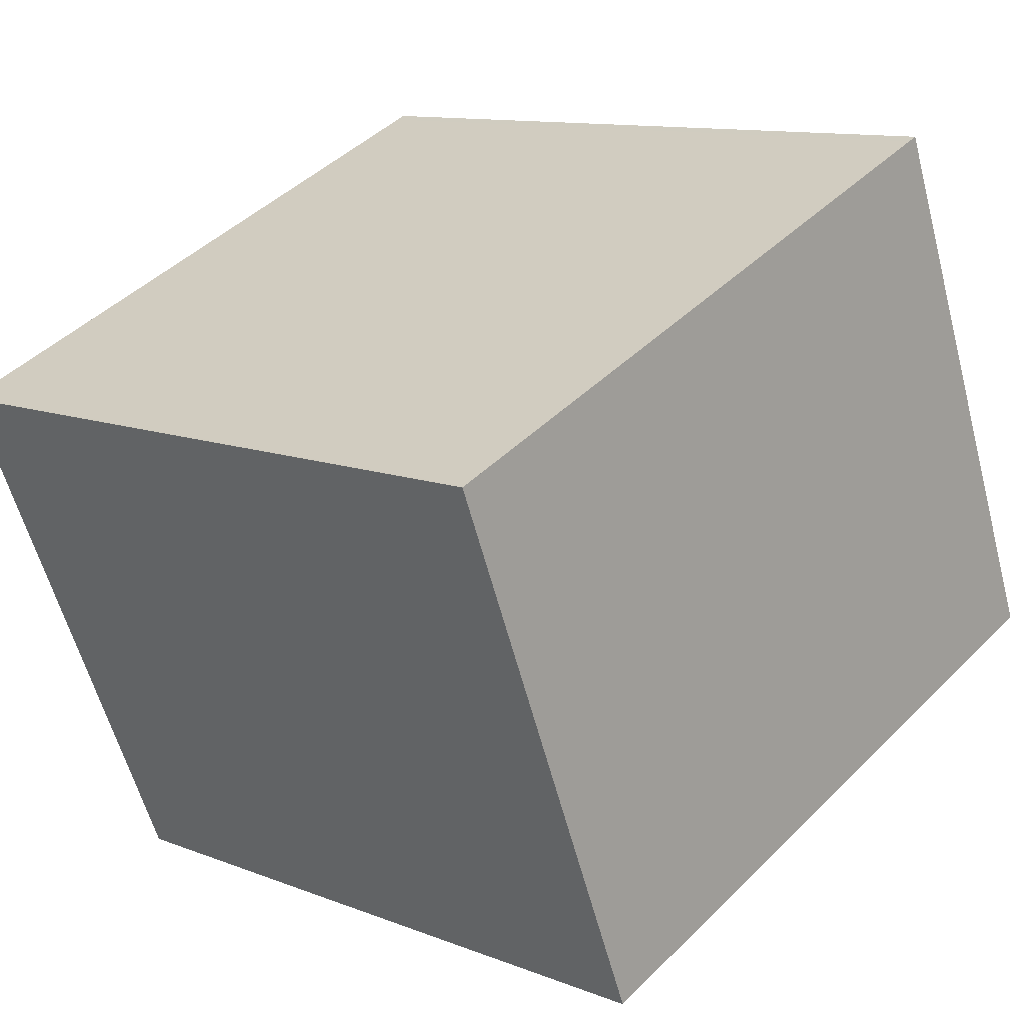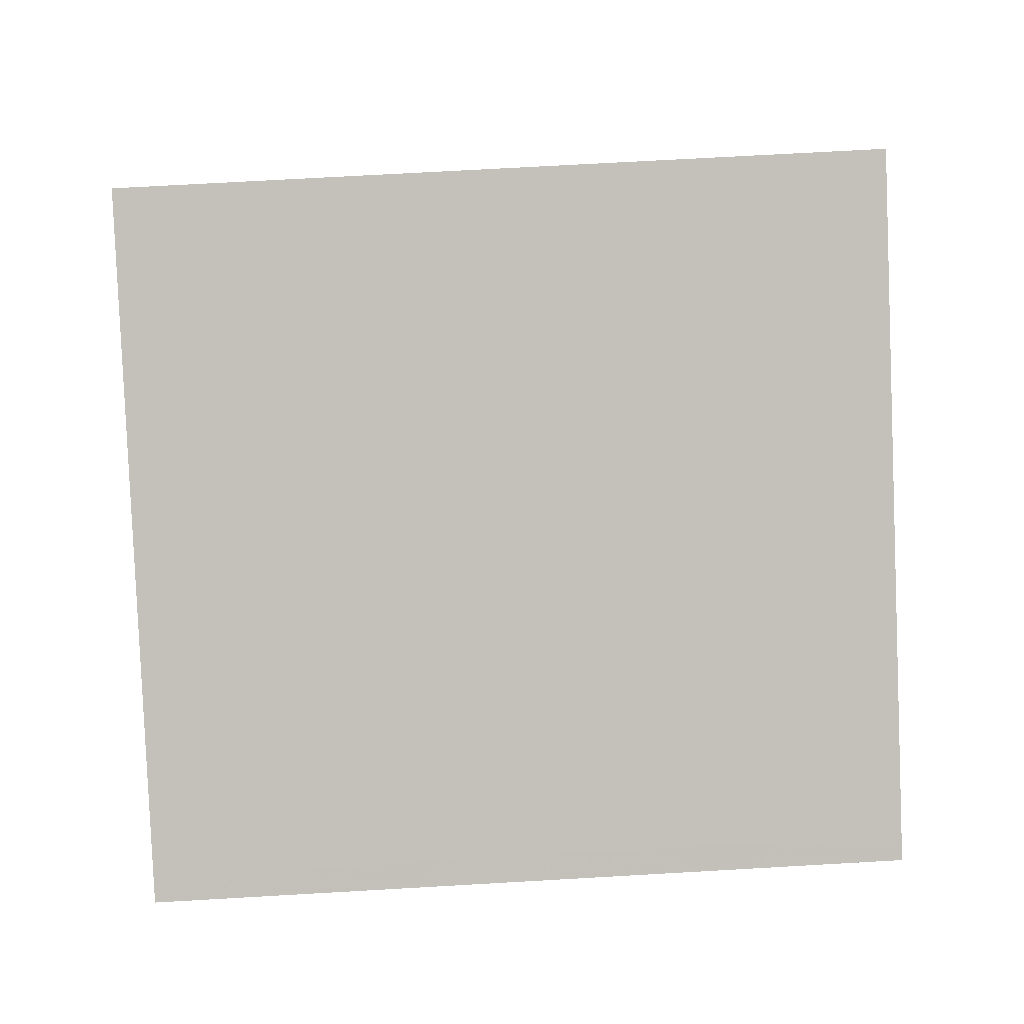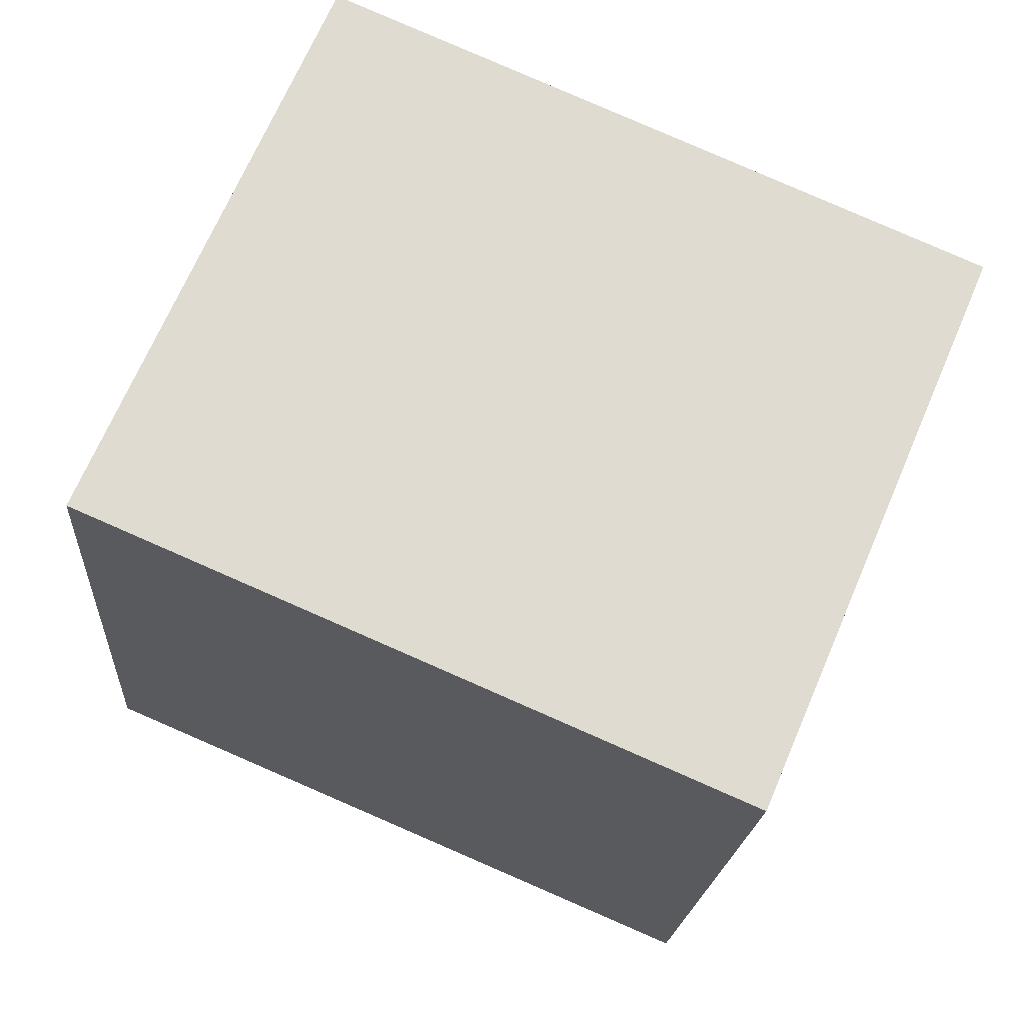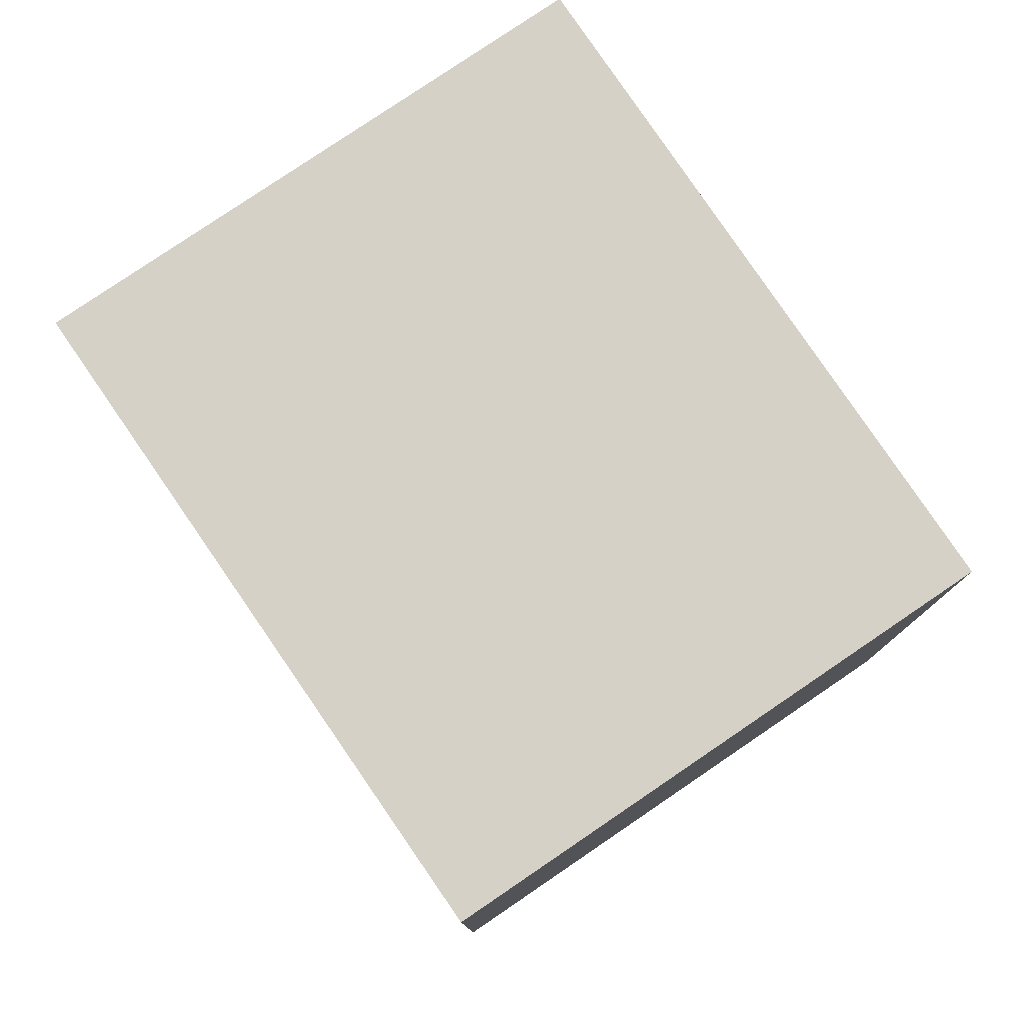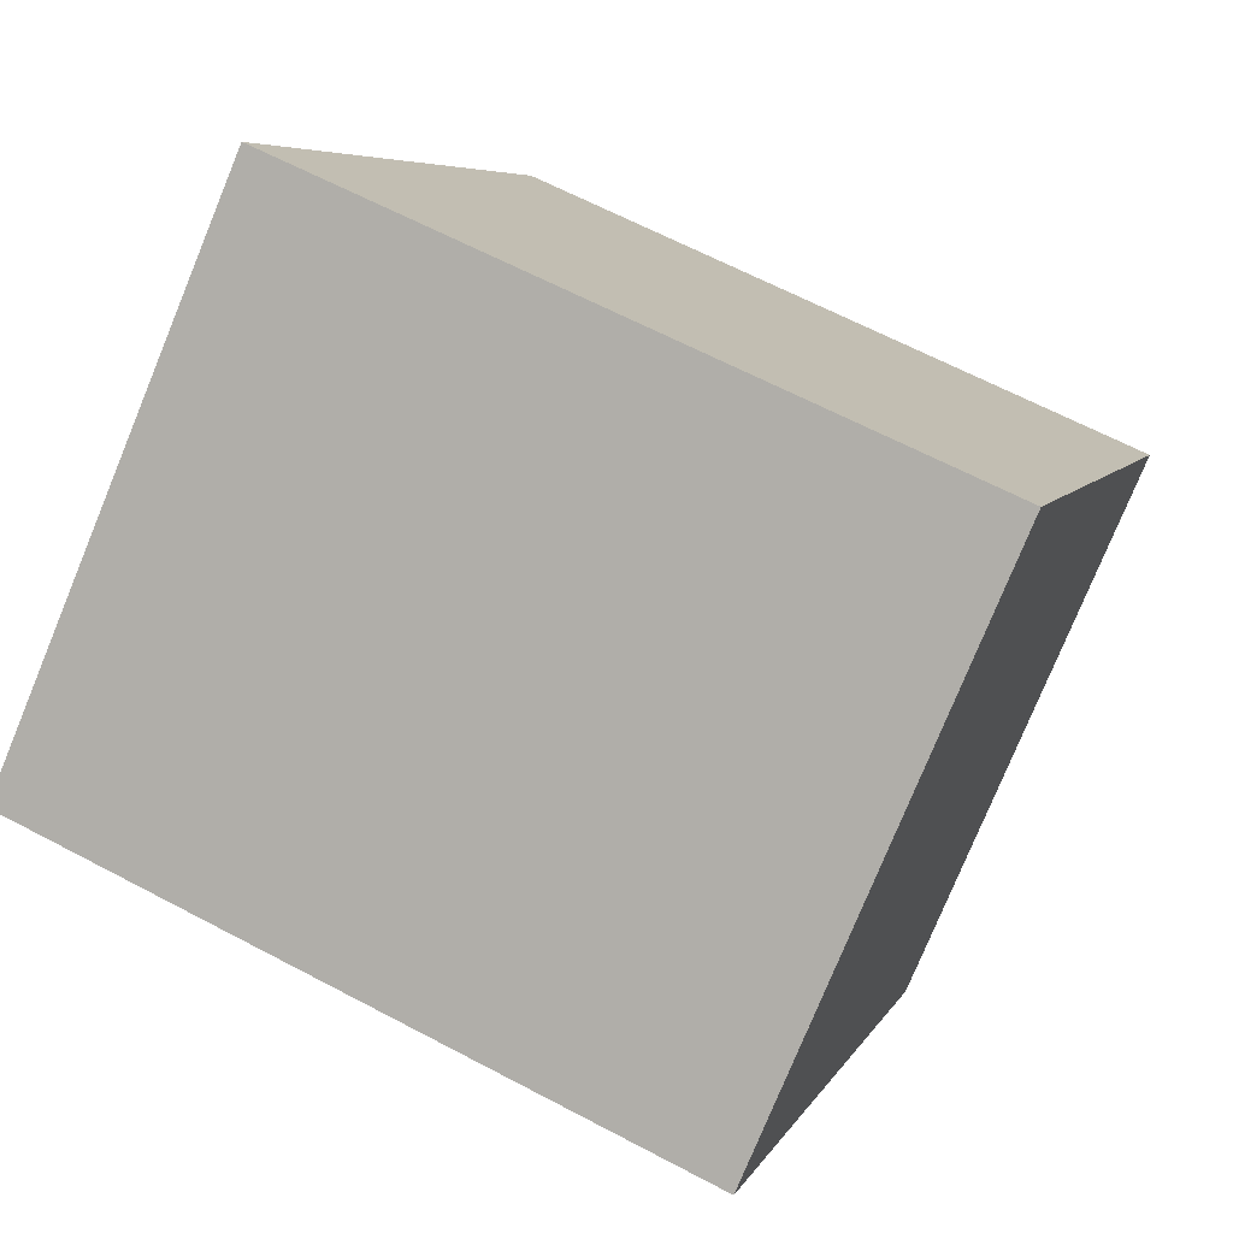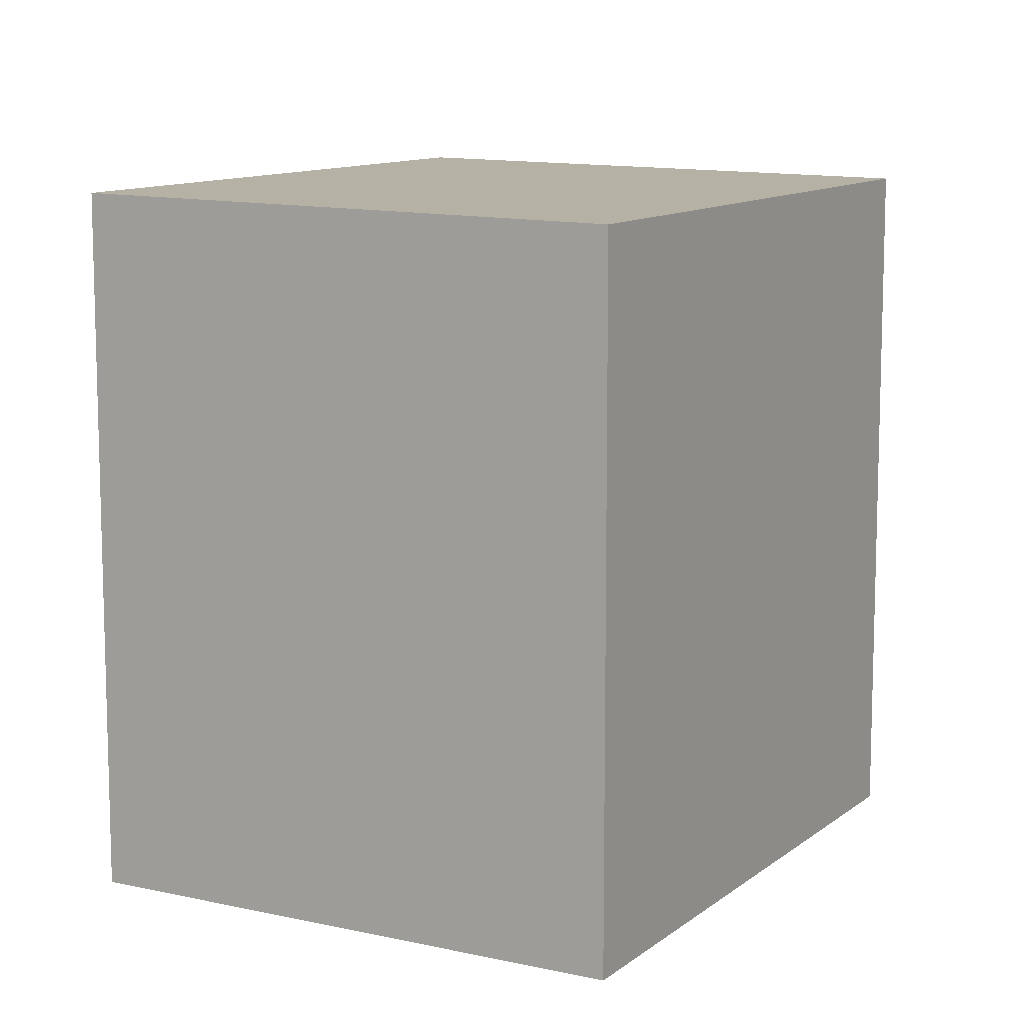
<metadata>
{"format":"obj","ext":"obj","renderer":"f3d","projection":"perspective","resolution":1024,"background":"white","views":[{"elev":11.3,"azim":-46.3,"up":"+Y"},{"elev":69.4,"azim":-93.3,"up":"+Y"},{"elev":-19.2,"azim":176.1,"up":"+Y"},{"elev":79.6,"azim":-101.1,"up":"+Z"},{"elev":6.2,"azim":-163.8,"up":"+Y"},{"elev":10.1,"azim":-37.4,"up":"+Z"}]}
</metadata>
<code>
v -514.8 -604.8 2.678
v -515.6 -602.7 2.732
v -513.3 -601.7 2.79
v -512.4 -603.7 2.737
v -515.5 -602.7 2.734
v -513.3 -601.7 2.79
v -513.3 -601.7 2.789
v -513.3 -601.7 2.789
v -512.4 -603.7 2.736
v -512.4 -603.7 2.736
v -514.8 -604.7 2.678
v -512.4 -603.7 2.737
v -514.8 -604.7 2.679
v -514.8 -604.7 2.678
v -515.6 -602.7 2.732
v -514.8 -604.7 2.678
v -514.8 -604.8 2.678
v -514.8 -604.8 0
v -514.8 -604.7 0
v -515.6 -602.7 2.732
v -515.6 -602.7 2.732
v -515.6 -602.7 0
v -515.6 -602.7 0
v -513.3 -601.7 2.79
v -513.3 -601.7 2.79
v -513.3 -601.7 -4.441e-16
v -513.3 -601.7 0
v -512.4 -603.7 2.736
v -512.4 -603.7 2.737
v -512.4 -603.7 -4.441e-16
v -512.4 -603.7 0
v -513.3 -601.7 2.789
v -515.5 -602.7 2.734
v -515.5 -602.7 0
v -513.3 -601.7 0
v -512.4 -603.7 2.737
v -513.3 -601.7 2.79
v -513.3 -601.7 0
v -512.4 -603.7 0
v -513.3 -601.7 2.79
v -513.3 -601.7 2.789
v -513.3 -601.7 0
v -513.3 -601.7 -4.441e-16
v -514.8 -604.7 2.678
v -512.4 -603.7 2.736
v -512.4 -603.7 0
v -514.8 -604.7 0
v -515.6 -602.7 2.732
v -514.8 -604.7 2.678
v -514.8 -604.7 0
v -515.6 -602.7 0
v -512.4 -603.7 2.737
v -512.4 -603.7 2.737
v -512.4 -603.7 0
v -512.4 -603.7 -4.441e-16
v -514.8 -604.8 2.678
v -514.8 -604.7 2.678
v -514.8 -604.7 0
v -514.8 -604.8 0
v -515.5 -602.7 2.734
v -515.6 -602.7 2.732
v -515.6 -602.7 0
v -515.5 -602.7 0
v -514.8 -604.8 0
v -515.6 -602.7 0
v -513.3 -601.7 0
v -512.4 -603.7 0
f 10 7 6 12
f 8 3 6 7
f 7 5 8
f 13 11 2 15
f 14 1 11 13
f 12 4 9 10
f 13 10 9 14
f 15 5 7 10 13
f 17 18 19 16
f 21 22 23 20
f 25 26 27 24
f 29 30 31 28
f 33 34 35 32
f 37 38 39 36
f 41 42 43 40
f 45 46 47 44
f 49 50 51 48
f 53 54 55 52
f 57 58 59 56
f 61 62 63 60
f 65 66 67 64

</code>
